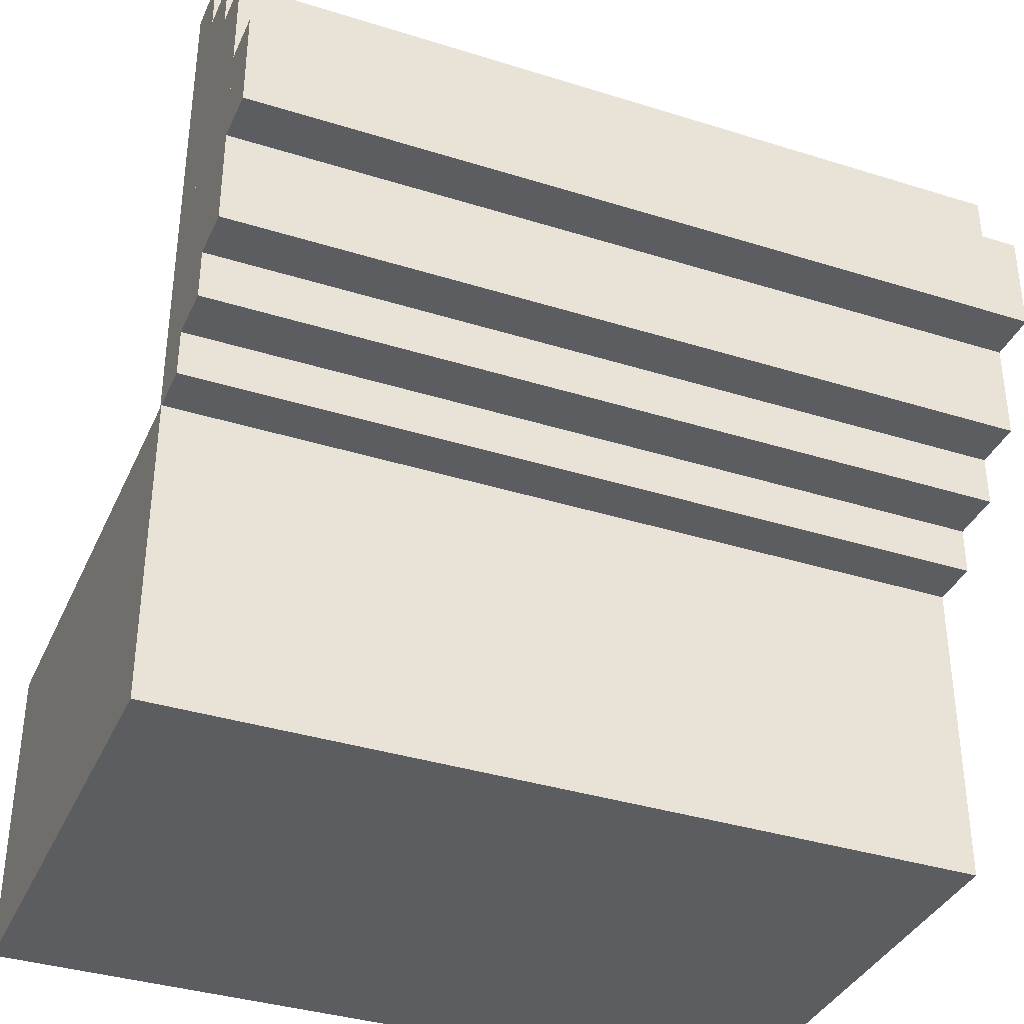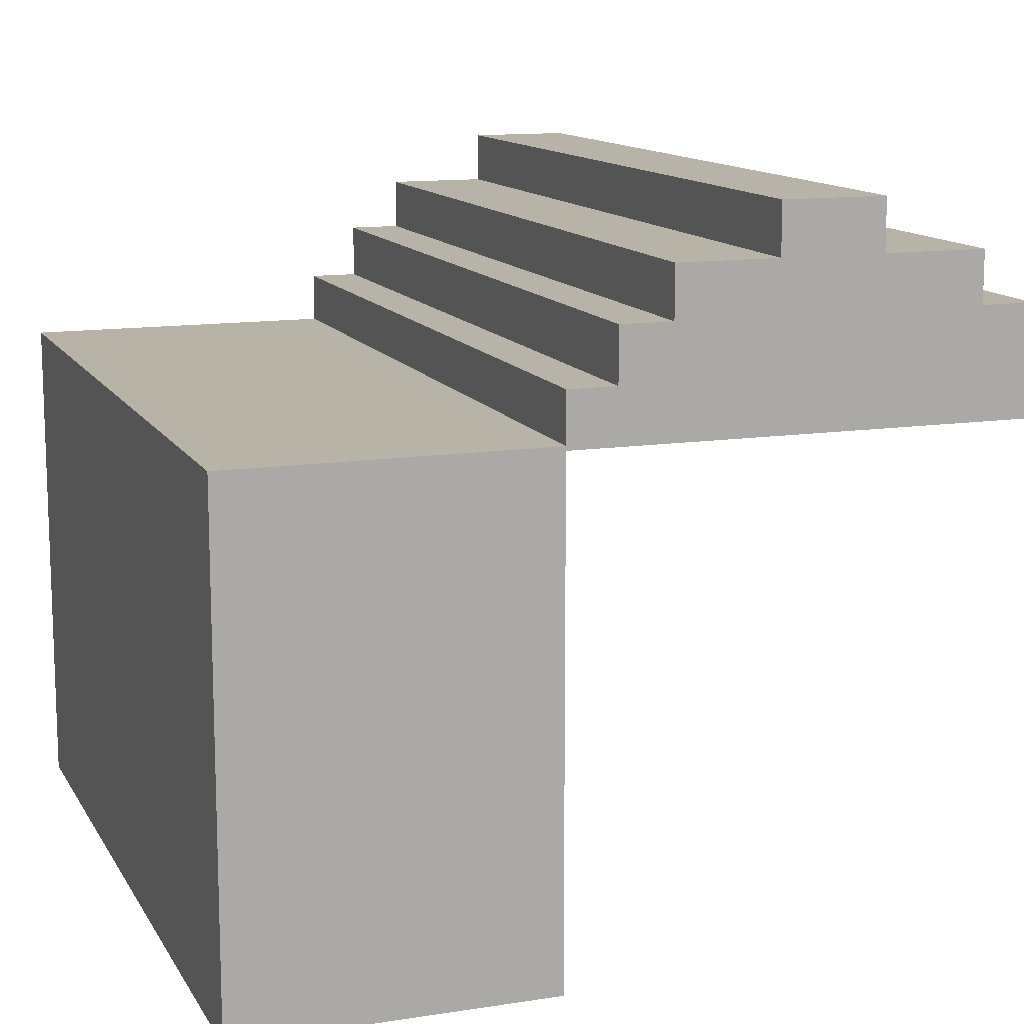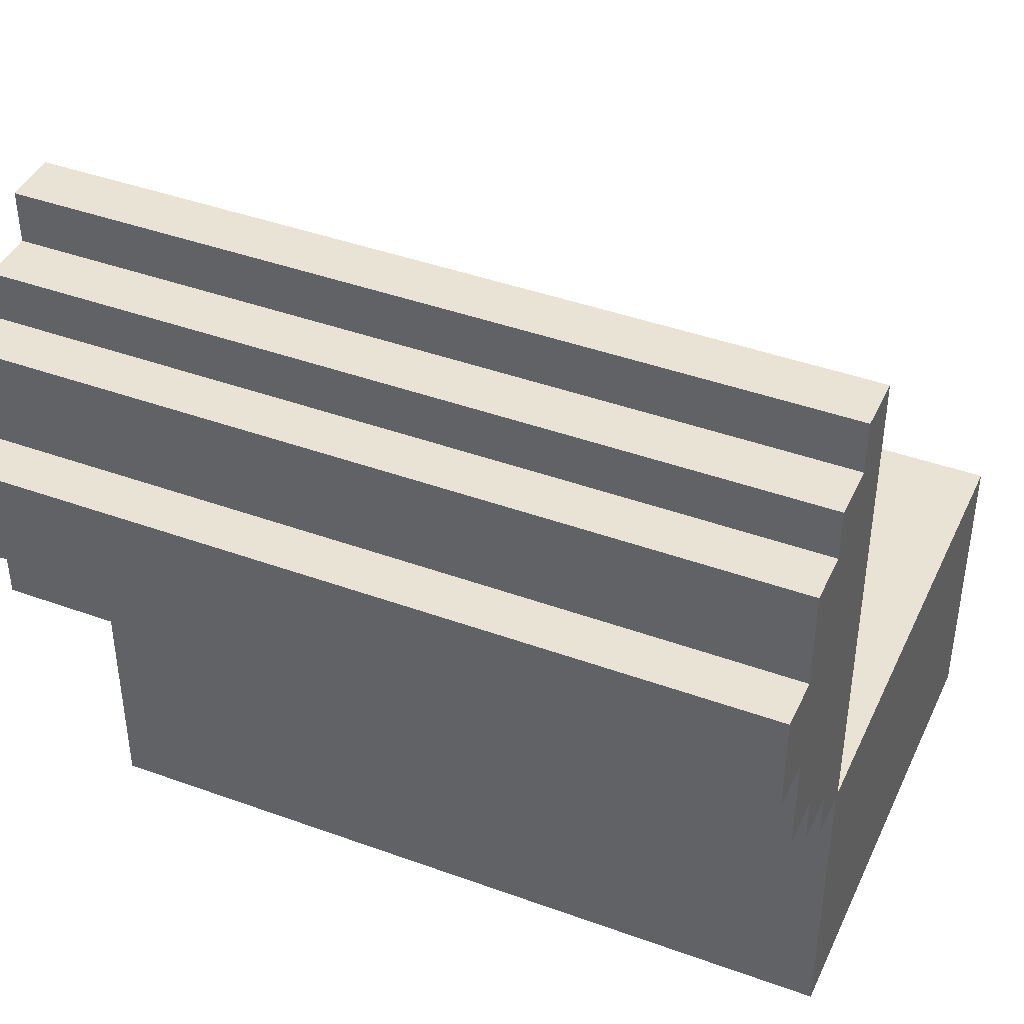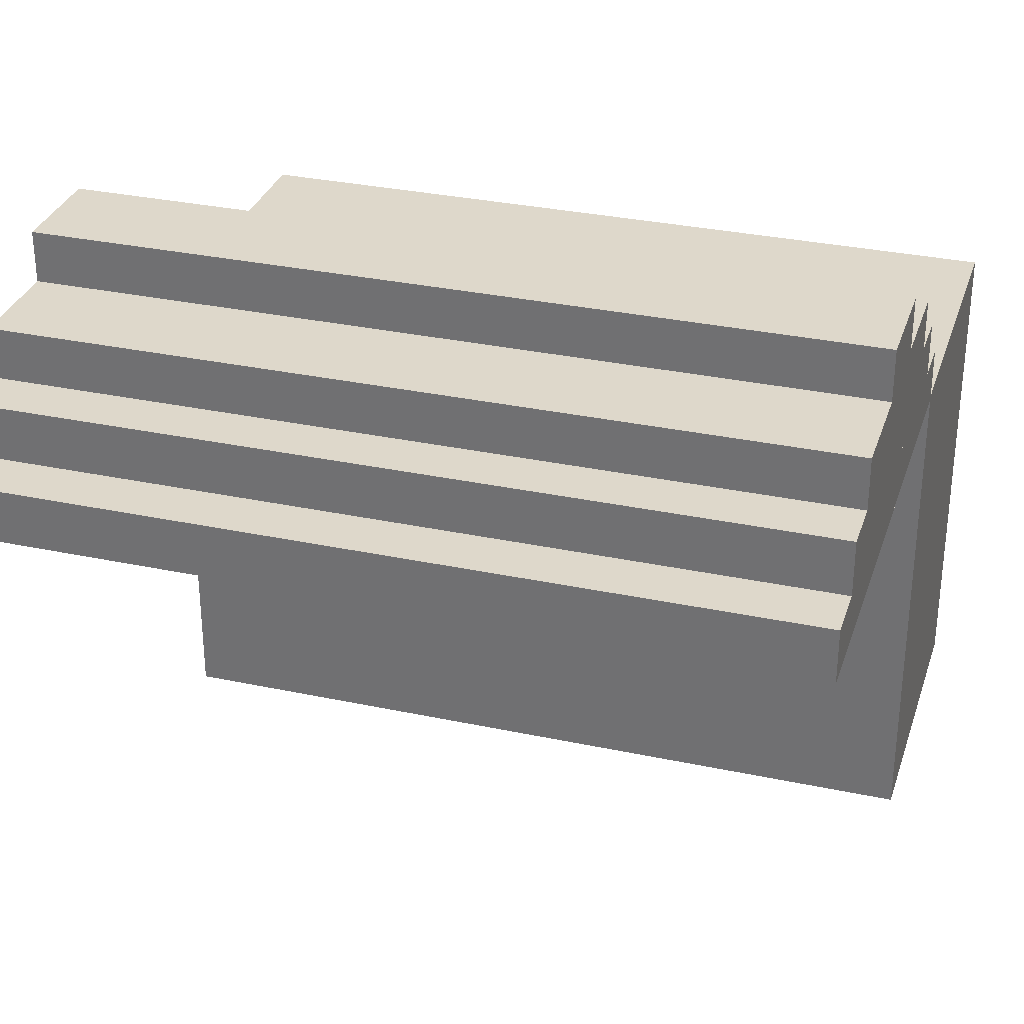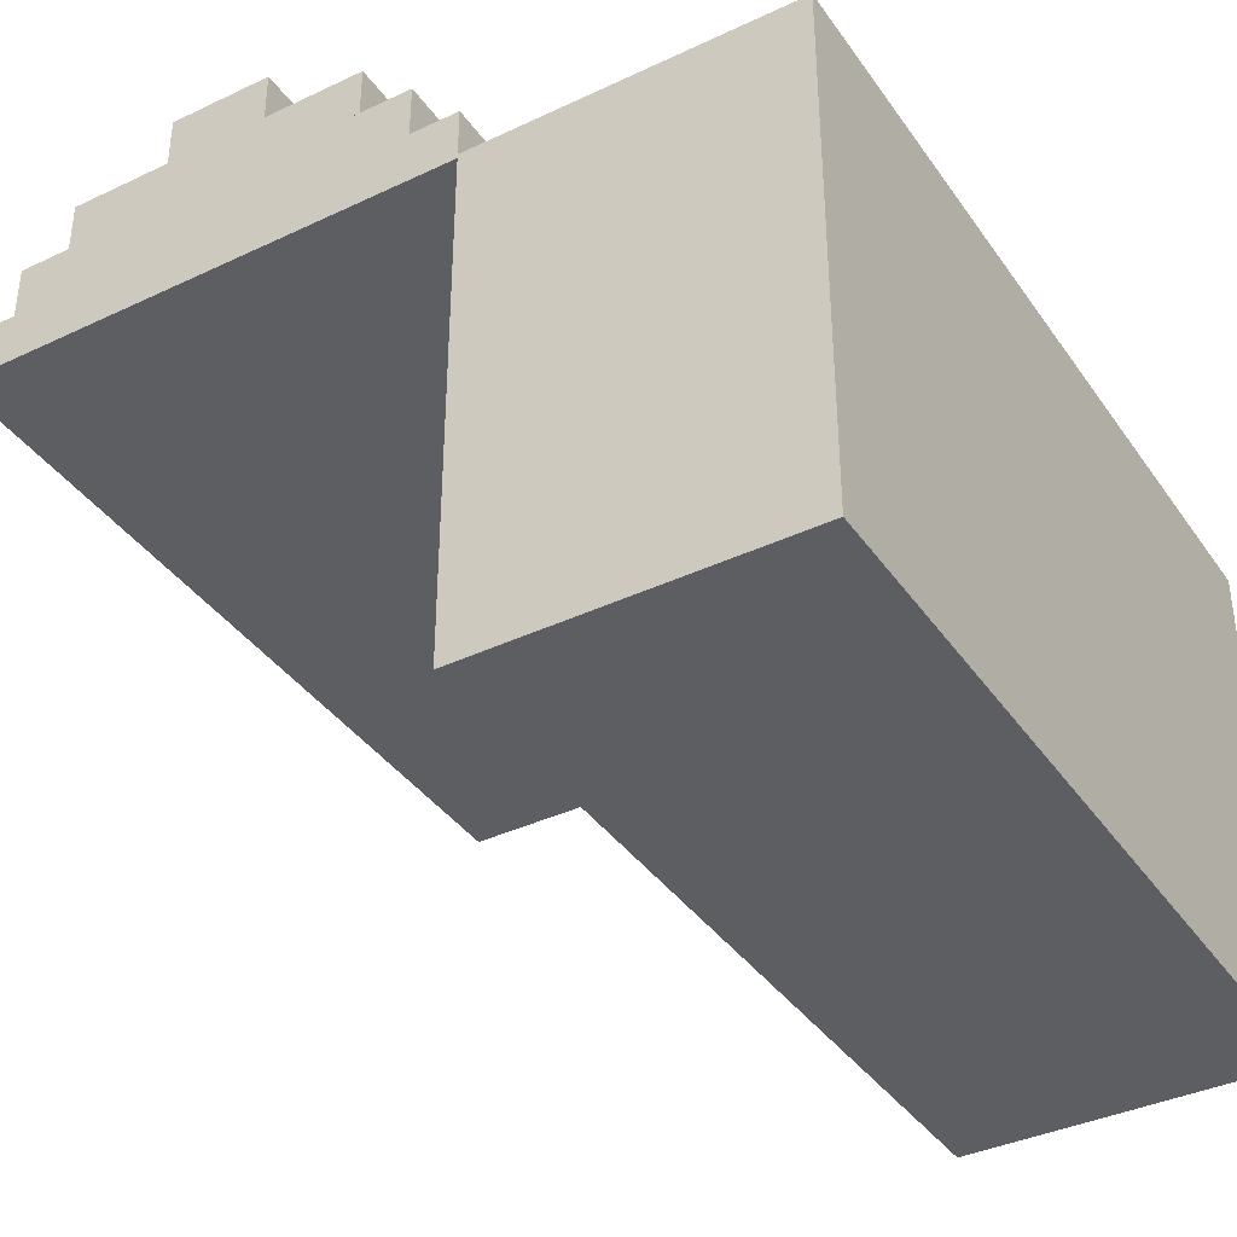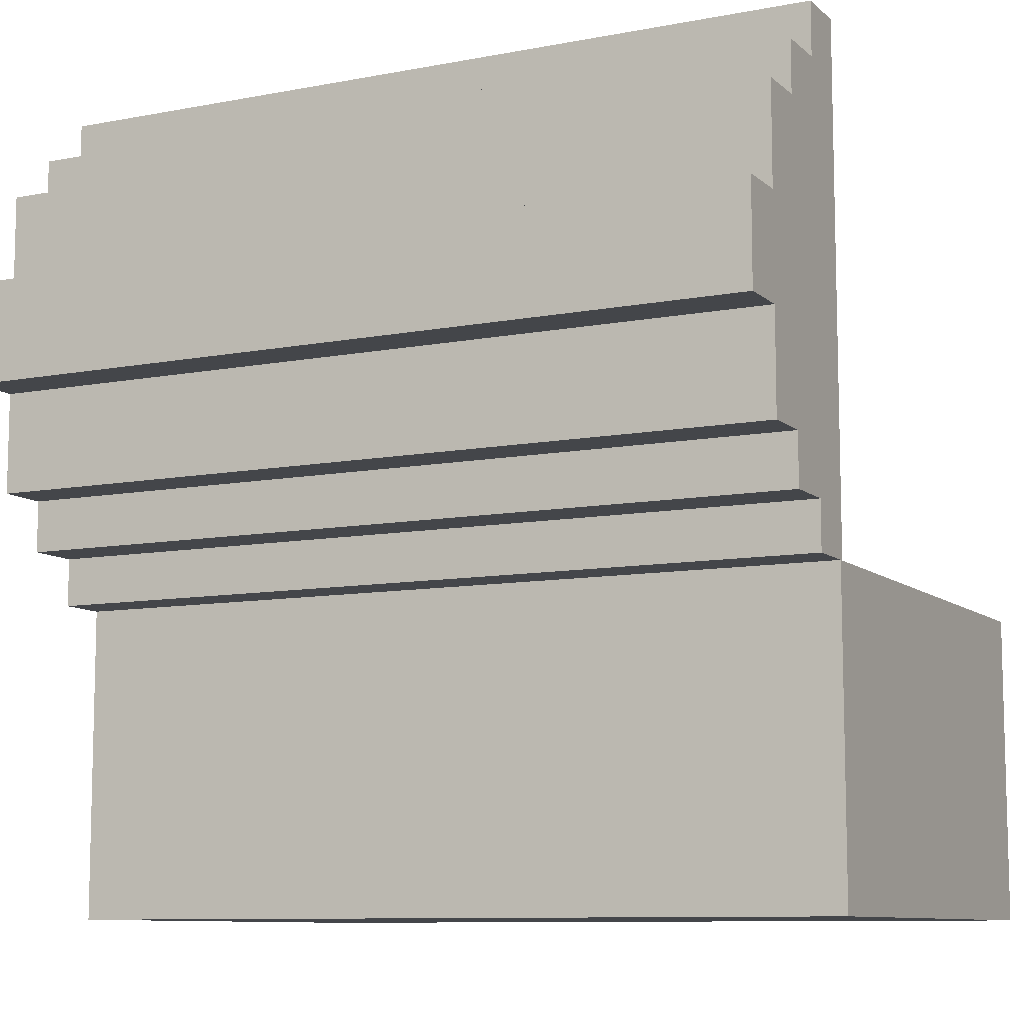
<metadata>
{"format":"obj","ext":"obj","renderer":"f3d","projection":"perspective","resolution":1024,"background":"white","views":[{"elev":-36.6,"azim":-22.2,"up":"+Y"},{"elev":12.6,"azim":70.2,"up":"+Z"},{"elev":42.3,"azim":23.5,"up":"+Y"},{"elev":31.6,"azim":-163.2,"up":"+Z"},{"elev":-38.1,"azim":-59.0,"up":"+Z"},{"elev":-9.5,"azim":26.8,"up":"+Y"}]}
</metadata>
<code>
o Cube.005
v -0.4997 0.119 0.5025
v -0.4997 0.2447 0.5025
v -0.4997 0.119 0.4395
v -0.4997 0.2447 0.4395
v 0.4997 0.119 0.5025
v 0.4997 0.2447 0.5025
v 0.4997 0.119 0.4395
v 0.4997 0.2447 0.4395
v -0.4997 -0.004924 0.4397
v -0.4997 0.3686 0.4397
v -0.4997 -0.004924 0.3768
v -0.4997 0.3686 0.3768
v 0.4997 -0.004924 0.4397
v 0.4997 0.3686 0.4397
v 0.4997 -0.004924 0.3768
v 0.4997 0.3686 0.3768
v -0.4997 -0.06866 0.377
v -0.4997 0.4324 0.377
v -0.4997 -0.06866 0.3107
v -0.4997 0.4324 0.3107
v 0.4997 -0.06866 0.377
v 0.4997 0.4324 0.377
v 0.4997 -0.06866 0.3107
v 0.4997 0.4324 0.3107
v -0.4997 -0.128 0.3107
v -0.4997 0.4979 0.3107
v -0.4997 -0.128 0.2445
v -0.4997 0.4979 0.2445
v 0.4997 -0.128 0.3107
v 0.4997 0.4979 0.3107
v 0.4997 -0.128 0.2445
v 0.4997 0.4979 0.2445
v 0.4997 0.4324 0.2496
v -0.4997 0.4324 0.2496
v 0.4997 -0.128 0.2496
v -0.4997 -0.128 0.2496
v -0.4997 -0.5161 0.2495
v 0.4997 -0.5161 0.2495
v 0.4997 -0.5161 -0.3745
v 0.4997 -0.1279 -0.3745
v -0.4997 -0.1279 -0.3745
v -0.4997 -0.5161 -0.3745
v 0.4997 0.119 0.4413
v -0.4997 0.119 0.4413
f 6 8 4 2
f 14 16 12 10
f 22 24 20 18
f 30 32 28 26
f 41 40 39 42
f 28 32 31 27
f 35 40 41 36
f 6 2 1 5
f 14 10 9 13
f 22 18 17 21
f 30 26 25 29
f 1 3 7 5
f 9 11 15 13
f 17 19 23 21
f 25 27 31 29
f 36 37 38 35
f 2 4 3 1
f 8 6 5 7
f 10 12 11 9
f 16 14 13 15
f 18 20 19 17
f 24 22 21 23
f 26 28 27 25
f 32 30 29 31
f 37 42 39 38
f 36 41 42 37
f 35 38 39 40
f 4 8 7 3
f 12 16 15 11
f 20 24 23 19
l 33 34
l 43 44

</code>
